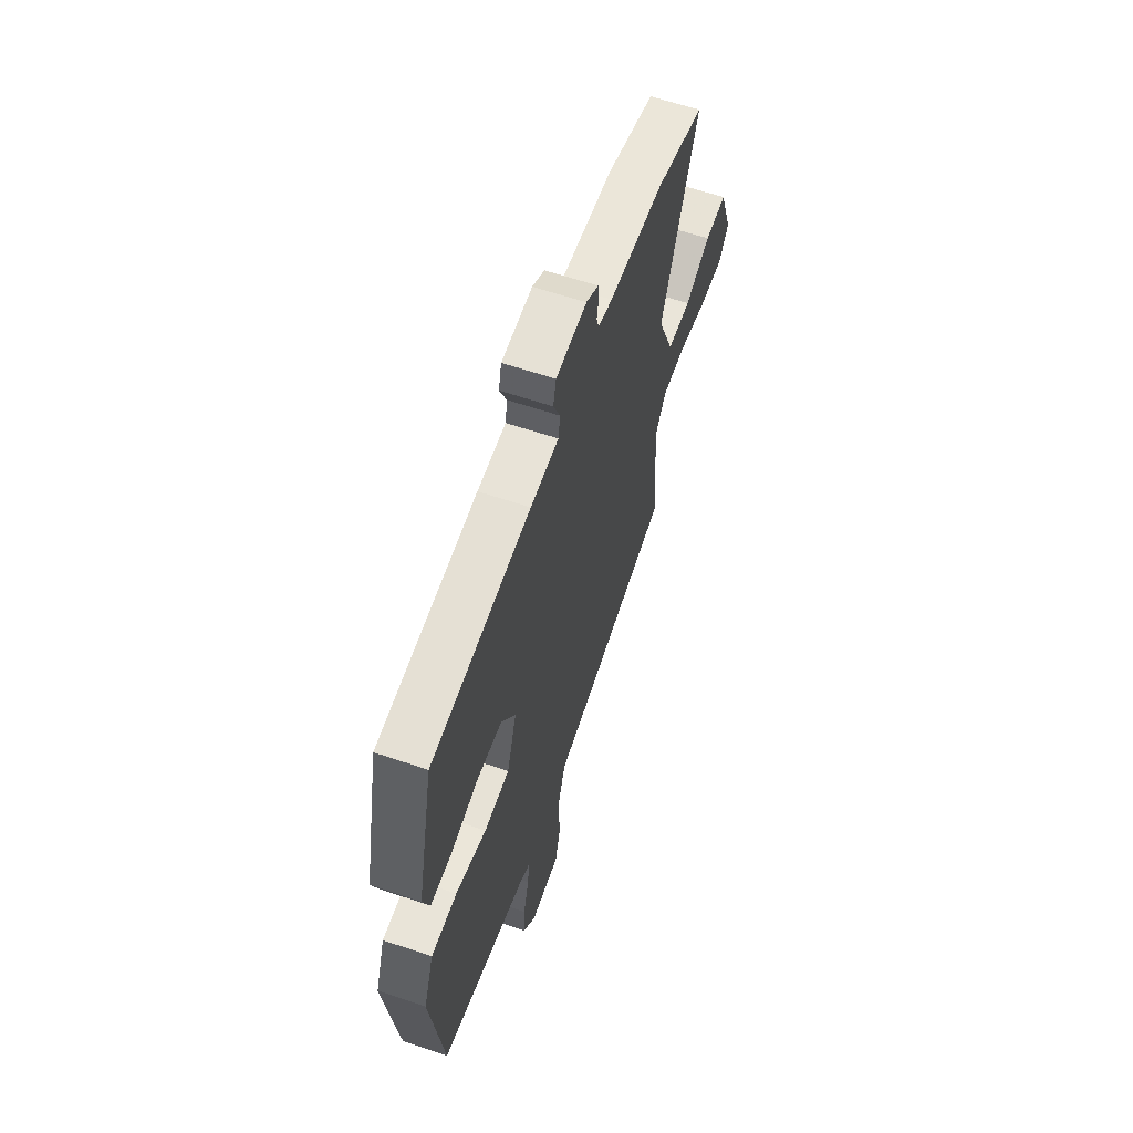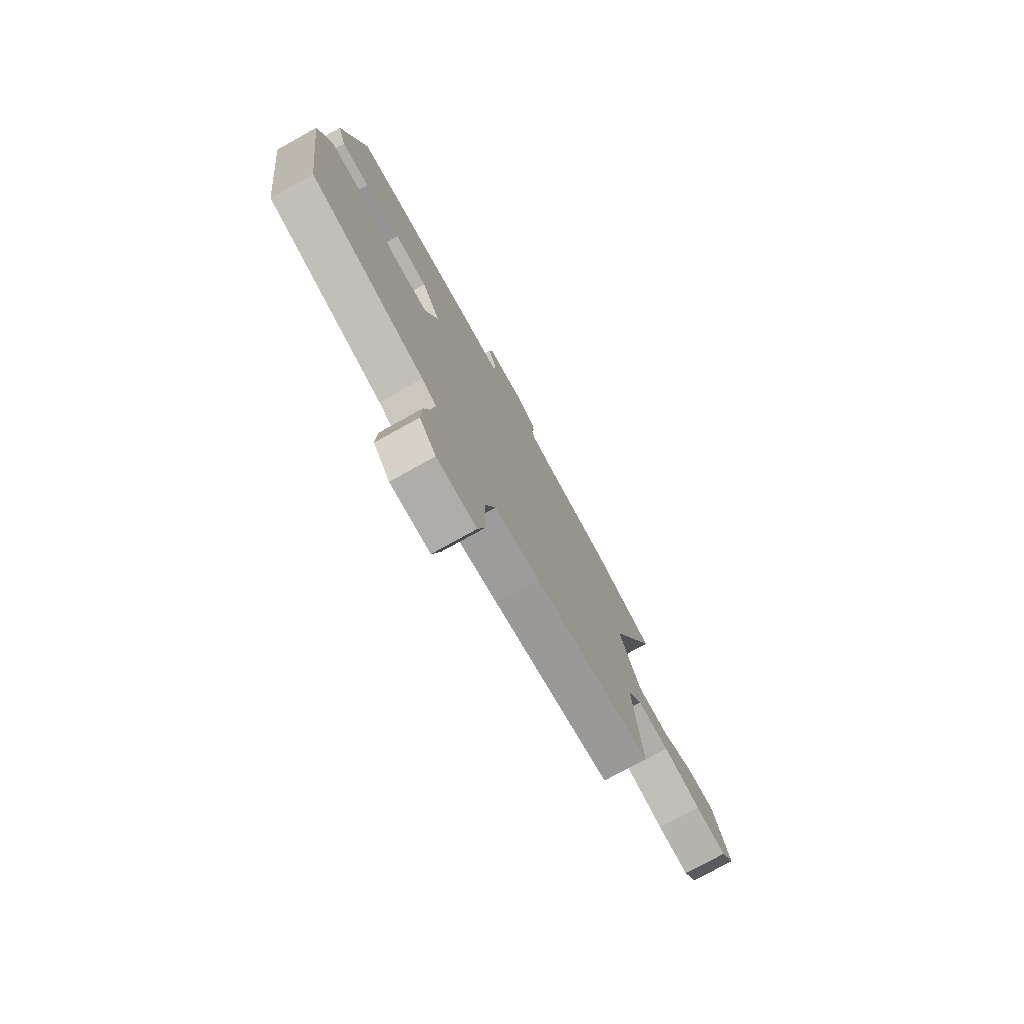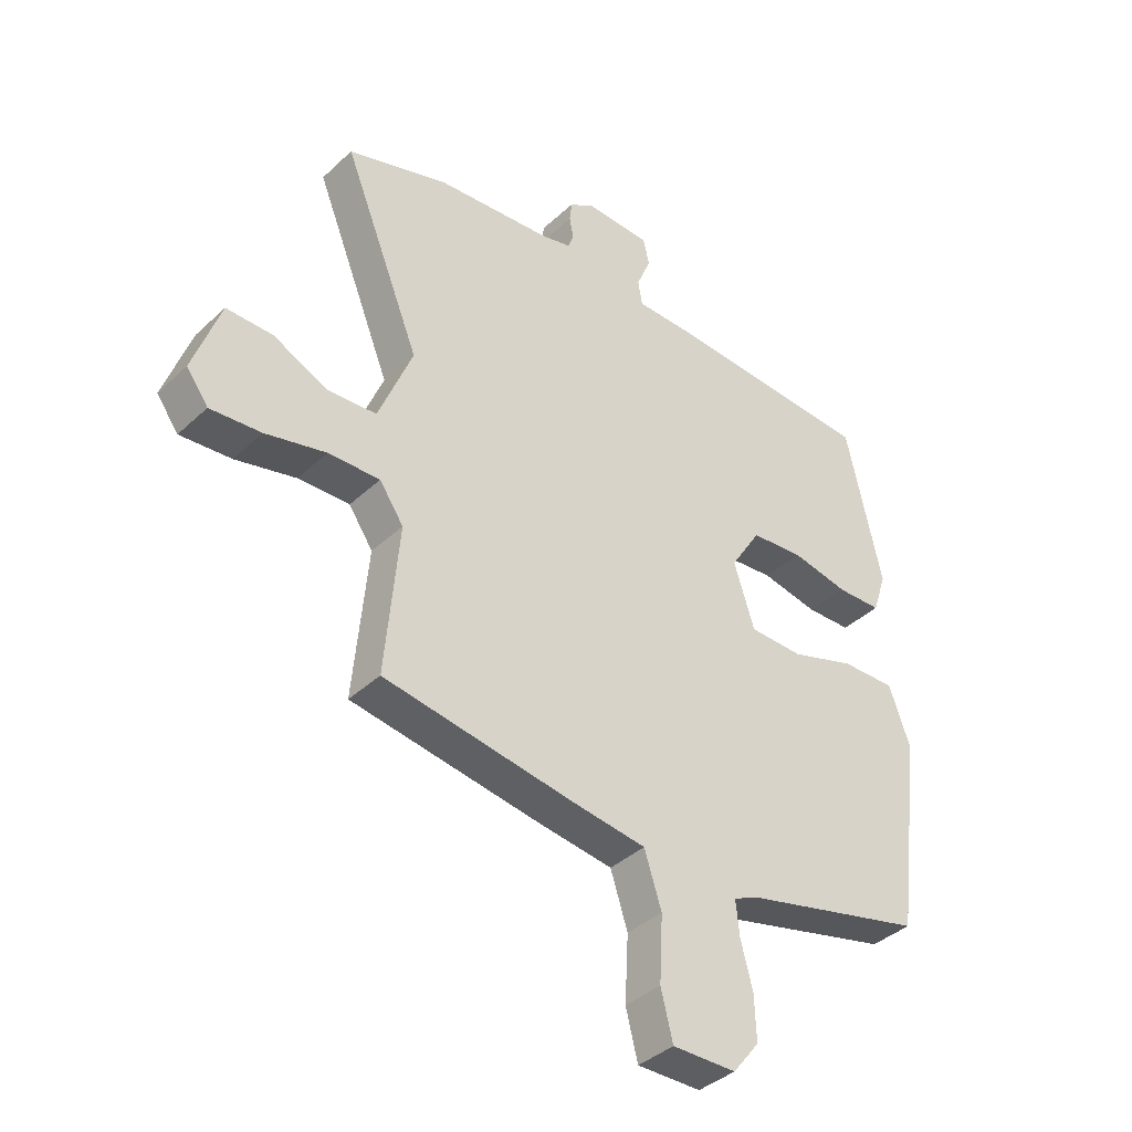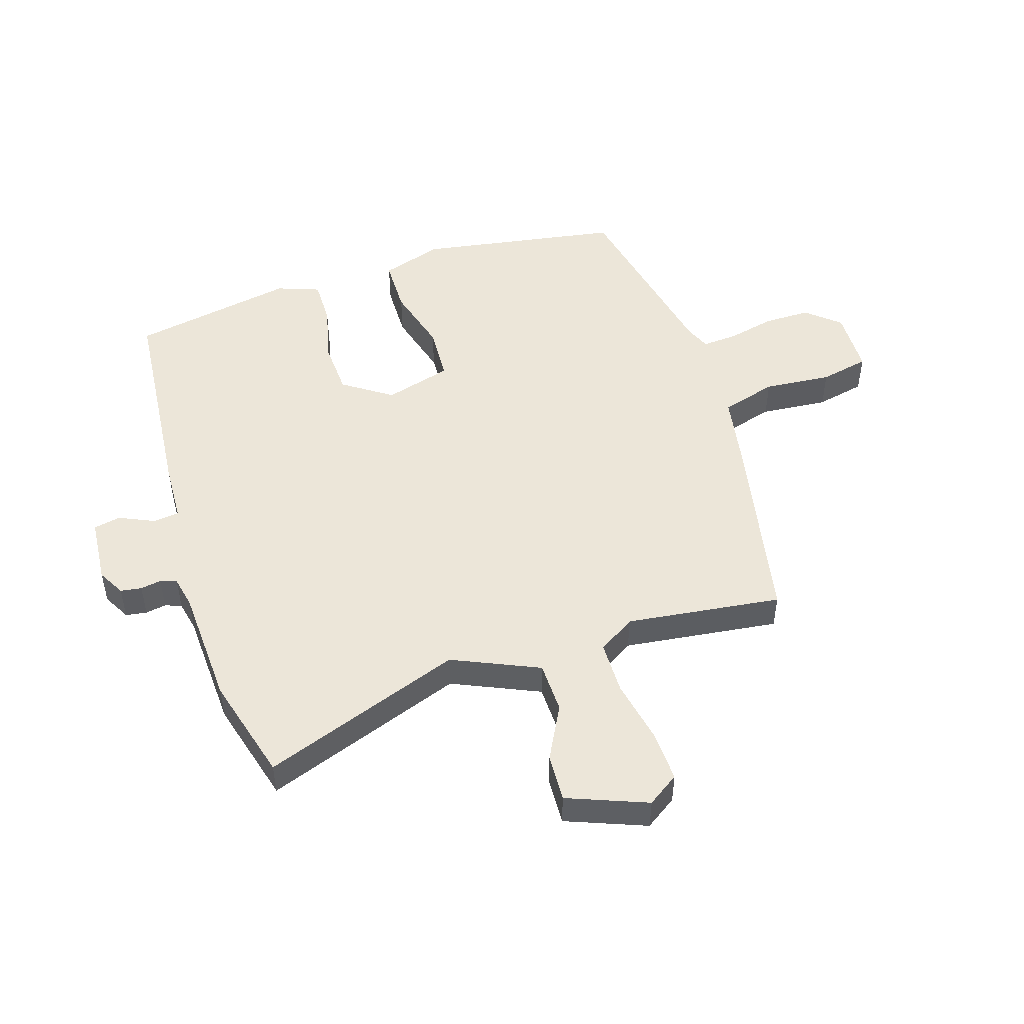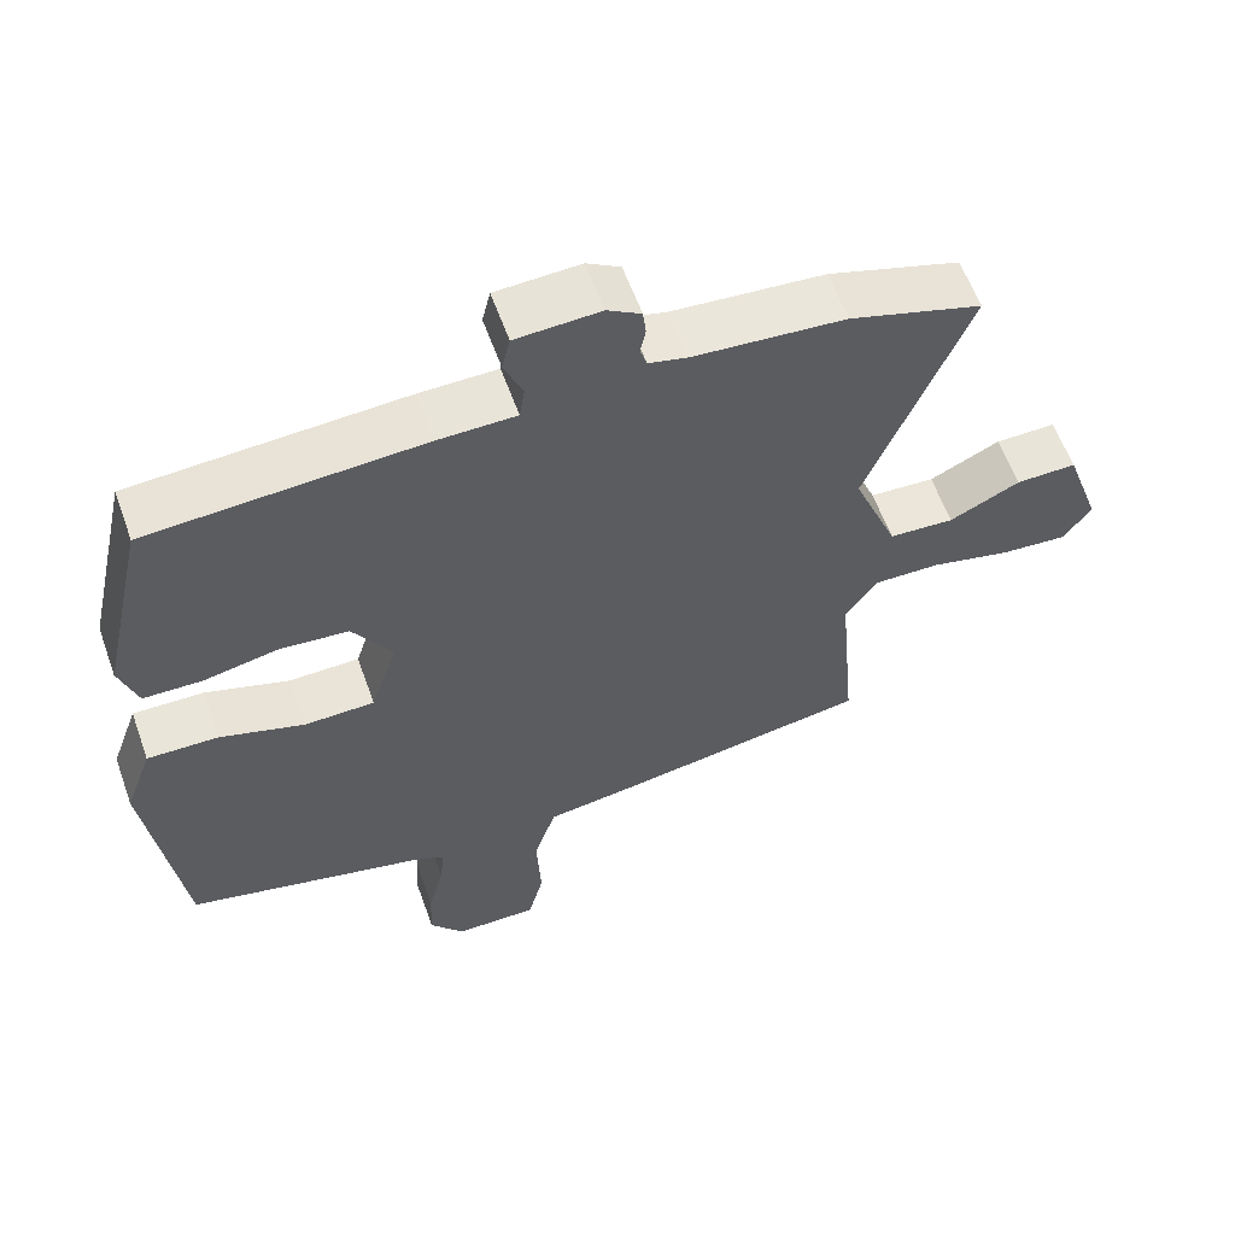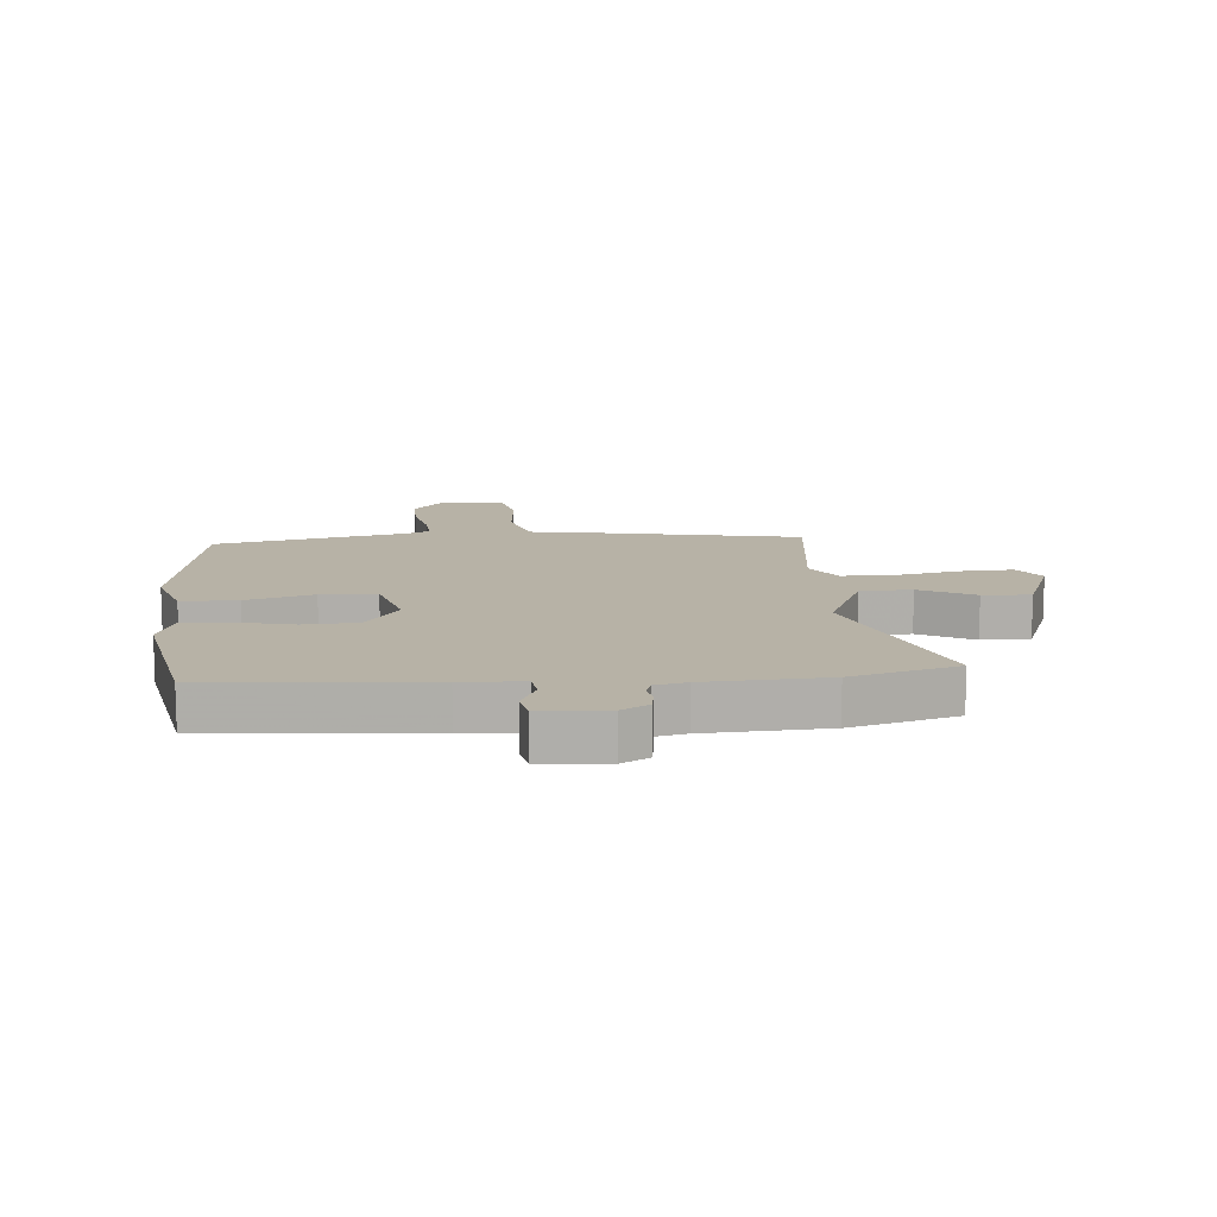
<metadata>
{"format":"obj","ext":"obj","renderer":"f3d","projection":"perspective","resolution":1024,"background":"white","views":[{"elev":61.8,"azim":-71.0,"up":"+Z"},{"elev":-76.7,"azim":-61.0,"up":"+Z"},{"elev":-38.6,"azim":139.3,"up":"+Z"},{"elev":49.5,"azim":74.3,"up":"+Y"},{"elev":59.5,"azim":-19.7,"up":"+Z"},{"elev":12.5,"azim":-3.0,"up":"+Y"}]}
</metadata>
<code>
v -0.444 0.07 0.5
v -0.08 0.07 0.52
v 0.024 0.07 0.521
v 0.031 0.07 0.565
v 0.006 0.07 0.625
v 0.017 0.07 0.671
v 0.13 0.07 0.676
v 0.175 0.07 0.649
v 0.179 0.07 0.613
v 0.172 0.07 0.578
v 0.181 0.07 0.55
v 0.233 0.07 0.537
v 0.436 0.07 0.52
v 0.613 0.07 0.465
v 0.478 0.07 0.129
v 0.538 0.07 -0.02
v 0.625 0.07 -0.025
v 0.719 0.07 0.02
v 0.8 0.07 0.021
v 0.848 0.07 -0.116
v 0.81 0.07 -0.168
v 0.721 0.07 -0.161
v 0.615 0.07 -0.136
v 0.525 0.07 -0.134
v 0.483 0.07 -0.195
v 0.507 0.07 -0.46
v 0.173 0.07 -0.514
v 0.045 0.07 -0.532
v 0.015 0.07 -0.625
v 0.021 0.07 -0.74
v 0 0.07 -0.823
v -0.111 0.07 -0.822
v -0.157 0.07 -0.764
v -0.154 0.07 -0.686
v -0.133 0.07 -0.606
v -0.127 0.07 -0.546
v -0.168 0.07 -0.527
v -0.489 0.07 -0.449
v -0.534 0.07 -0.103
v -0.497 0.07 0
v -0.402 0.07 -0.002
v -0.289 0.07 -0.038
v -0.195 0.07 -0.036
v -0.159 0.07 0.076
v -0.212 0.07 0.16
v -0.304 0.07 0.168
v -0.404 0.07 0.148
v -0.482 0.07 0.15
v -0.506 0.07 0.223
v -0.444 0 0.5
v -0.08 0 0.52
v 0.024 0 0.521
v 0.031 0 0.565
v 0.006 0 0.625
v 0.017 0 0.671
v 0.13 0 0.676
v 0.175 0 0.649
v 0.179 0 0.613
v 0.172 0 0.578
v 0.181 0 0.55
v 0.233 0 0.537
v 0.436 0 0.52
v 0.613 0 0.465
v 0.478 0 0.129
v 0.538 0 -0.02
v 0.625 0 -0.025
v 0.719 0 0.02
v 0.8 0 0.021
v 0.848 0 -0.116
v 0.81 0 -0.168
v 0.721 0 -0.161
v 0.615 0 -0.136
v 0.525 0 -0.134
v 0.483 0 -0.195
v 0.507 0 -0.46
v 0.173 0 -0.514
v 0.045 0 -0.532
v 0.015 0 -0.625
v 0.021 0 -0.74
v 0 0 -0.823
v -0.111 0 -0.822
v -0.157 0 -0.764
v -0.154 0 -0.686
v -0.133 0 -0.606
v -0.127 0 -0.546
v -0.168 0 -0.527
v -0.489 0 -0.449
v -0.534 0 -0.103
v -0.497 0 0
v -0.402 0 -0.002
v -0.289 0 -0.038
v -0.195 0 -0.036
v -0.159 0 0.076
v -0.212 0 0.16
v -0.304 0 0.168
v -0.404 0 0.148
v -0.482 0 0.15
v -0.506 0 0.223
f 46 47 48 49
f 45 46 49 1
f 39 40 41 42
f 37 38 39 42
f 36 37 42 43
f 32 33 34 35
f 32 35 36
f 29 30 31 32
f 28 29 32 36
f 25 26 27 28
f 24 25 28 36
f 20 21 22 23
f 20 23 24
f 17 18 19 20
f 16 17 20 24
f 15 16 24 36
f 12 13 14 15
f 11 12 15 36
f 7 8 9 10
f 4 5 6 7
f 3 4 7 10
f 45 1 2 3
f 44 45 3 10
f 36 43 44
f 10 11 36 44
f 98 97 96 95
f 50 98 95 94
f 91 90 89 88
f 91 88 87 86
f 92 91 86 85
f 84 83 82 81
f 85 84 81
f 81 80 79 78
f 85 81 78 77
f 77 76 75 74
f 85 77 74 73
f 72 71 70 69
f 73 72 69
f 69 68 67 66
f 73 69 66 65
f 85 73 65 64
f 64 63 62 61
f 85 64 61 60
f 59 58 57 56
f 56 55 54 53
f 59 56 53 52
f 52 51 50 94
f 59 52 94 93
f 93 92 85
f 93 85 60 59
f 1 50 51 2
f 2 51 52 3
f 3 52 53 4
f 4 53 54 5
f 5 54 55 6
f 6 55 56 7
f 7 56 57 8
f 8 57 58 9
f 9 58 59 10
f 10 59 60 11
f 11 60 61 12
f 12 61 62 13
f 13 62 63 14
f 14 63 64 15
f 15 64 65 16
f 16 65 66 17
f 17 66 67 18
f 18 67 68 19
f 19 68 69 20
f 20 69 70 21
f 21 70 71 22
f 22 71 72 23
f 23 72 73 24
f 24 73 74 25
f 25 74 75 26
f 26 75 76 27
f 27 76 77 28
f 28 77 78 29
f 29 78 79 30
f 30 79 80 31
f 31 80 81 32
f 32 81 82 33
f 33 82 83 34
f 34 83 84 35
f 35 84 85 36
f 36 85 86 37
f 37 86 87 38
f 38 87 88 39
f 39 88 89 40
f 40 89 90 41
f 41 90 91 42
f 42 91 92 43
f 43 92 93 44
f 44 93 94 45
f 45 94 95 46
f 46 95 96 47
f 47 96 97 48
f 48 97 98 49
f 49 98 50 1

</code>
